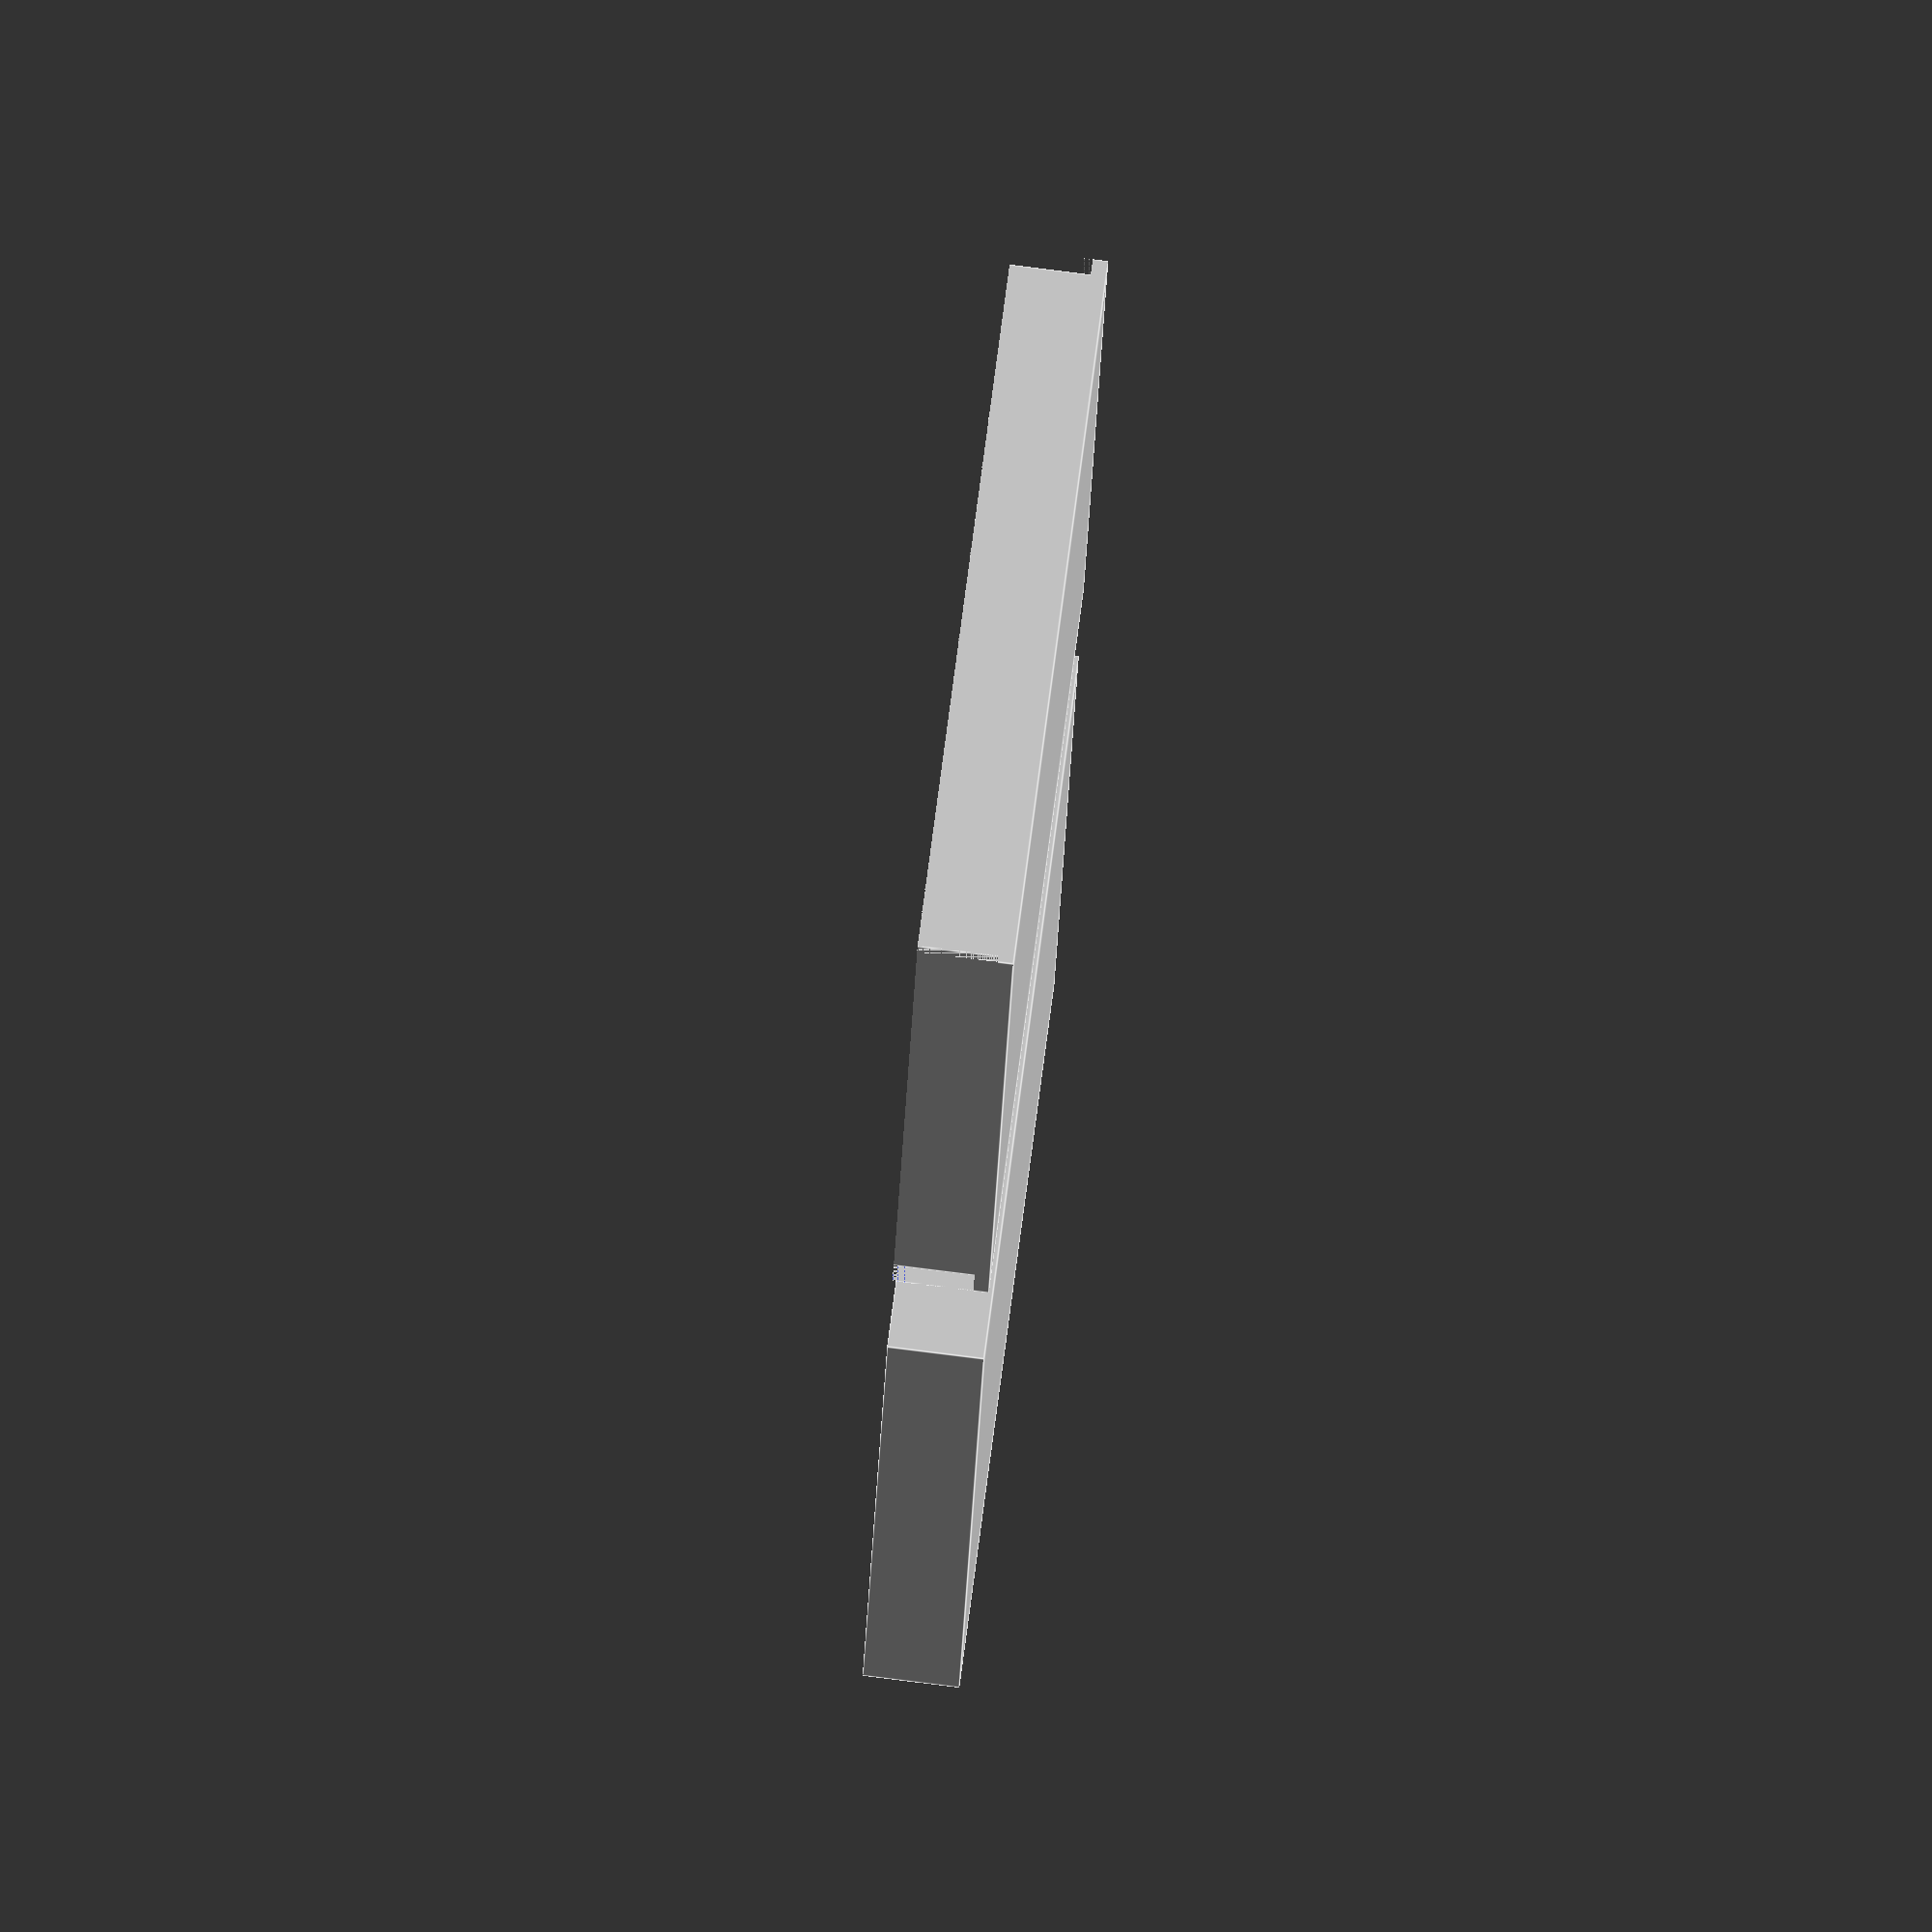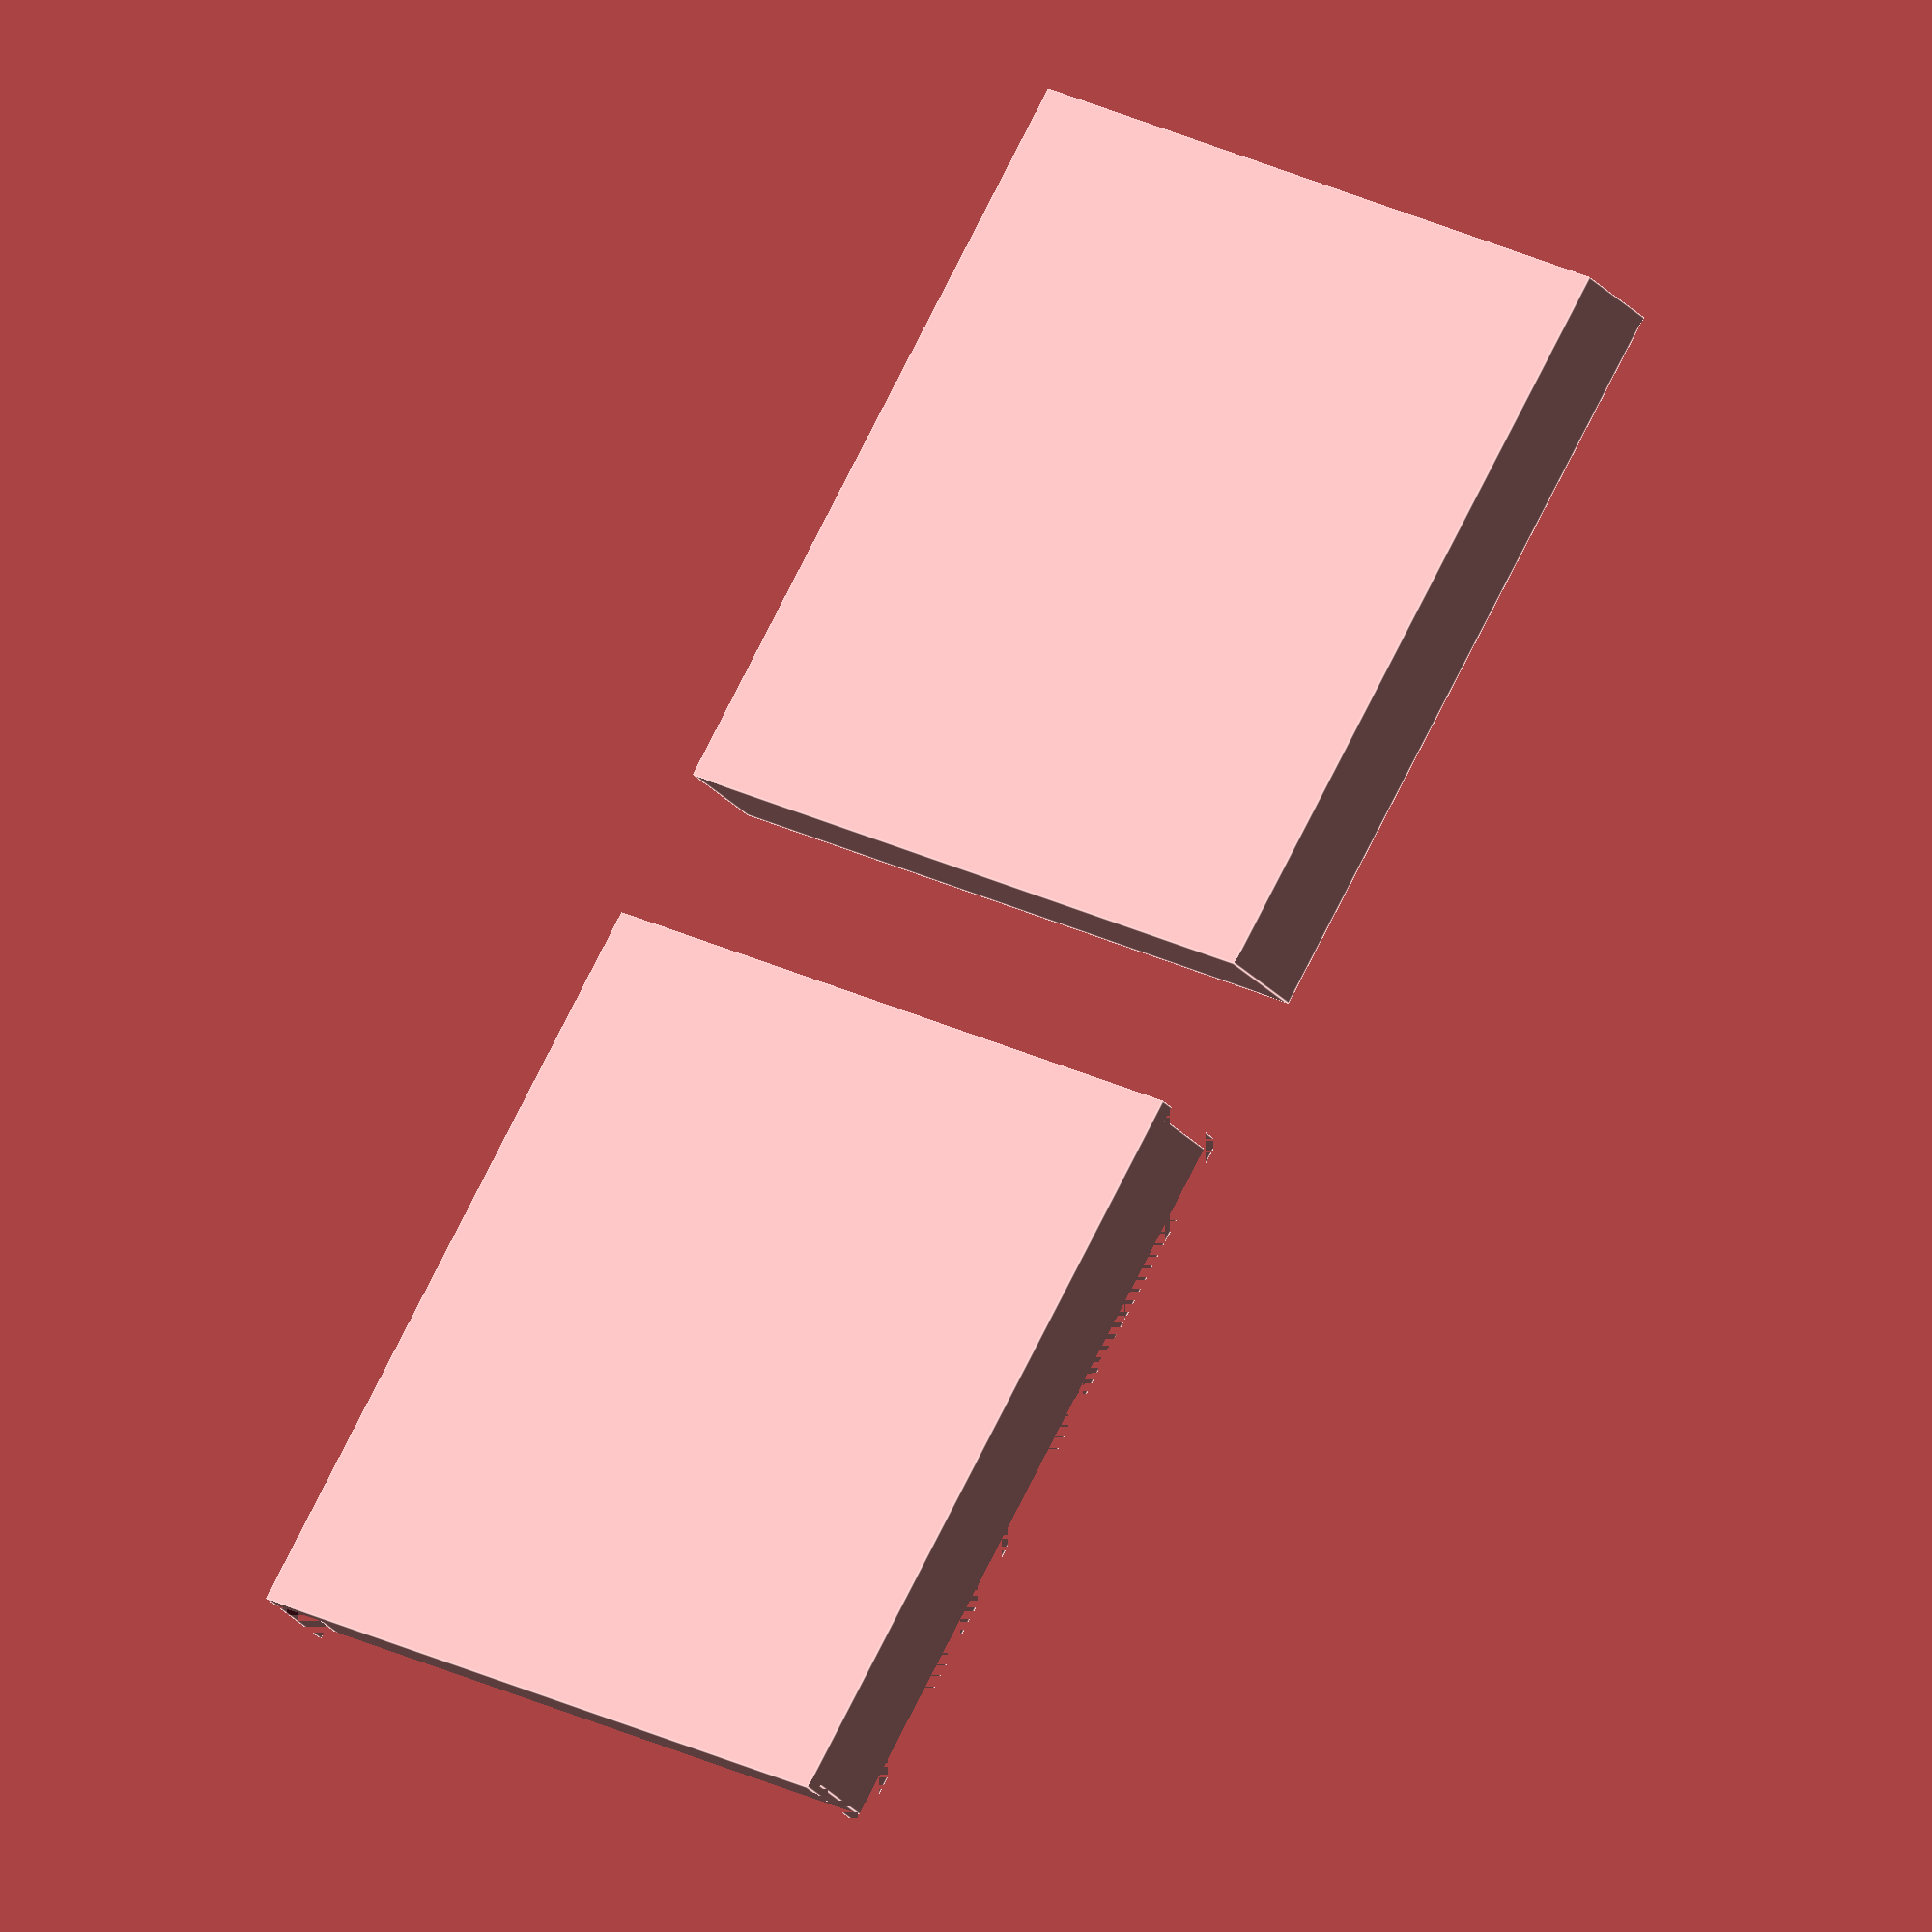
<openscad>
krab_dlzka = 100 ;
krab_sirka = 100;
krab_hrubka = 12.5;

//komponenty: arduino 2 psouvne a 2 otocne potenciometre 
module 1_polka(){
   difference(){
    cube([krab_dlzka,krab_sirka,krab_hrubka], true);
    translate([0,0,3])
     cube([krab_dlzka - 3,krab_sirka - 3,krab_hrubka], true);
   }
}




module p(){
        difference(){
        cube([krab_dlzka,krab_sirka,krab_hrubka], true);
        translate([0,0,3])
         cube([krab_dlzka - 6,krab_sirka - 6,krab_hrubka], true);
       }
    }

module d(){
       difference(){
       cube([krab_dlzka+0.01,krab_sirka+0.01,krab_hrubka+2], true);
       cube([krab_dlzka-3,krab_sirka-3,krab_hrubka+4], true);
       }
   }
   
 module 2_polka(){
    difference(){
        p();
        translate([0,0,3])
        d();
    }
   
}

module krabica(){
translate([-120,0,0])
2_polka();
1_polka();
}

krabica();

</openscad>
<views>
elev=280.5 azim=75.5 roll=97.2 proj=o view=edges
elev=210.0 azim=56.7 roll=325.9 proj=o view=edges
</views>
